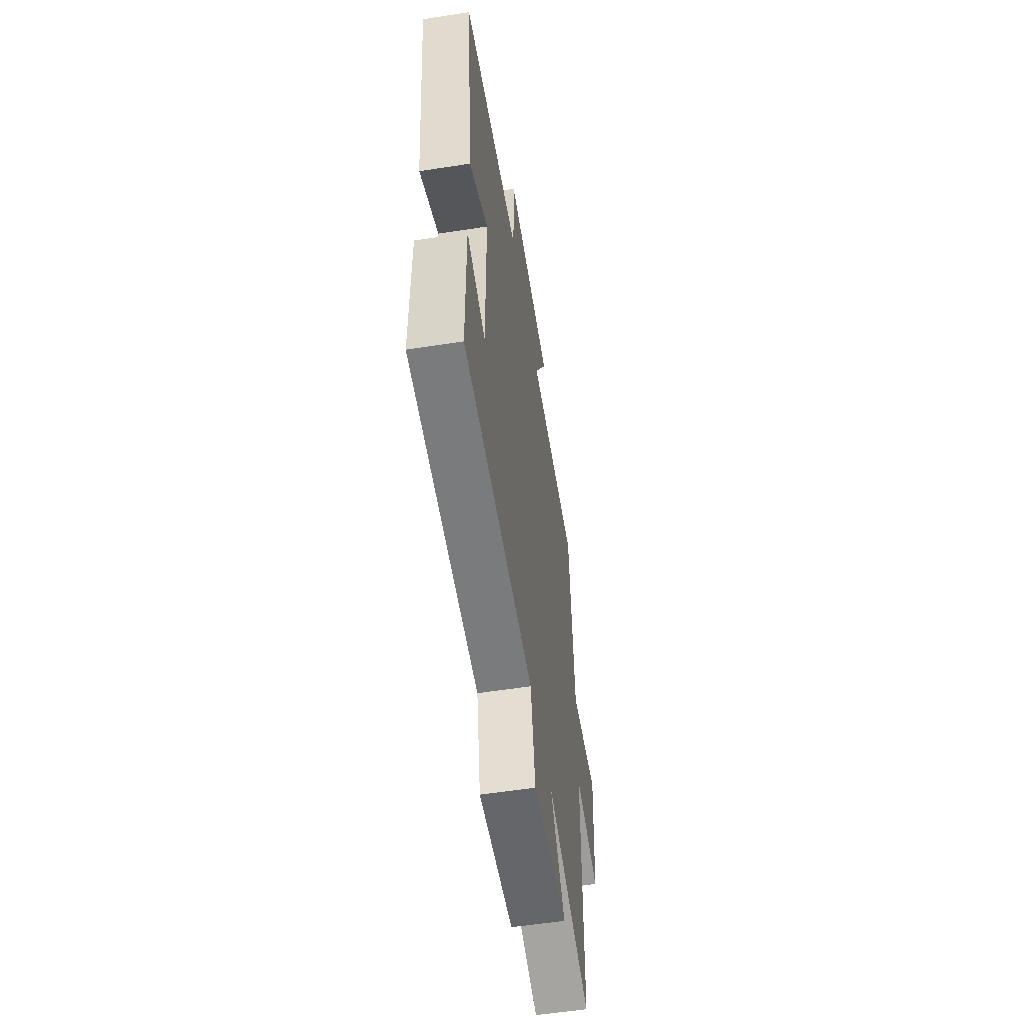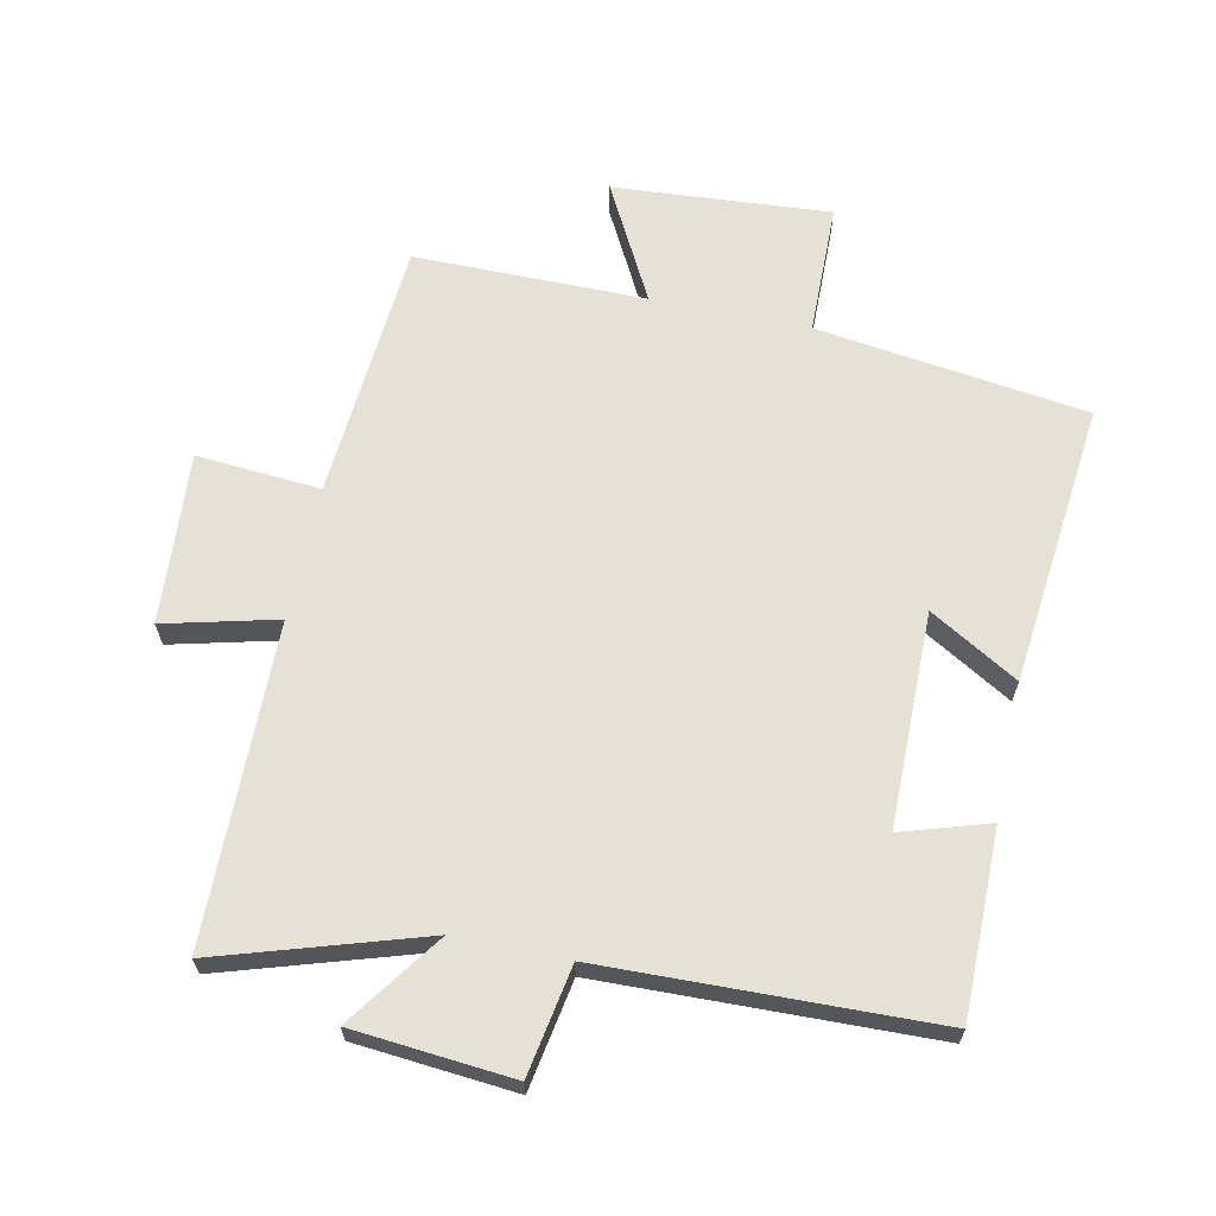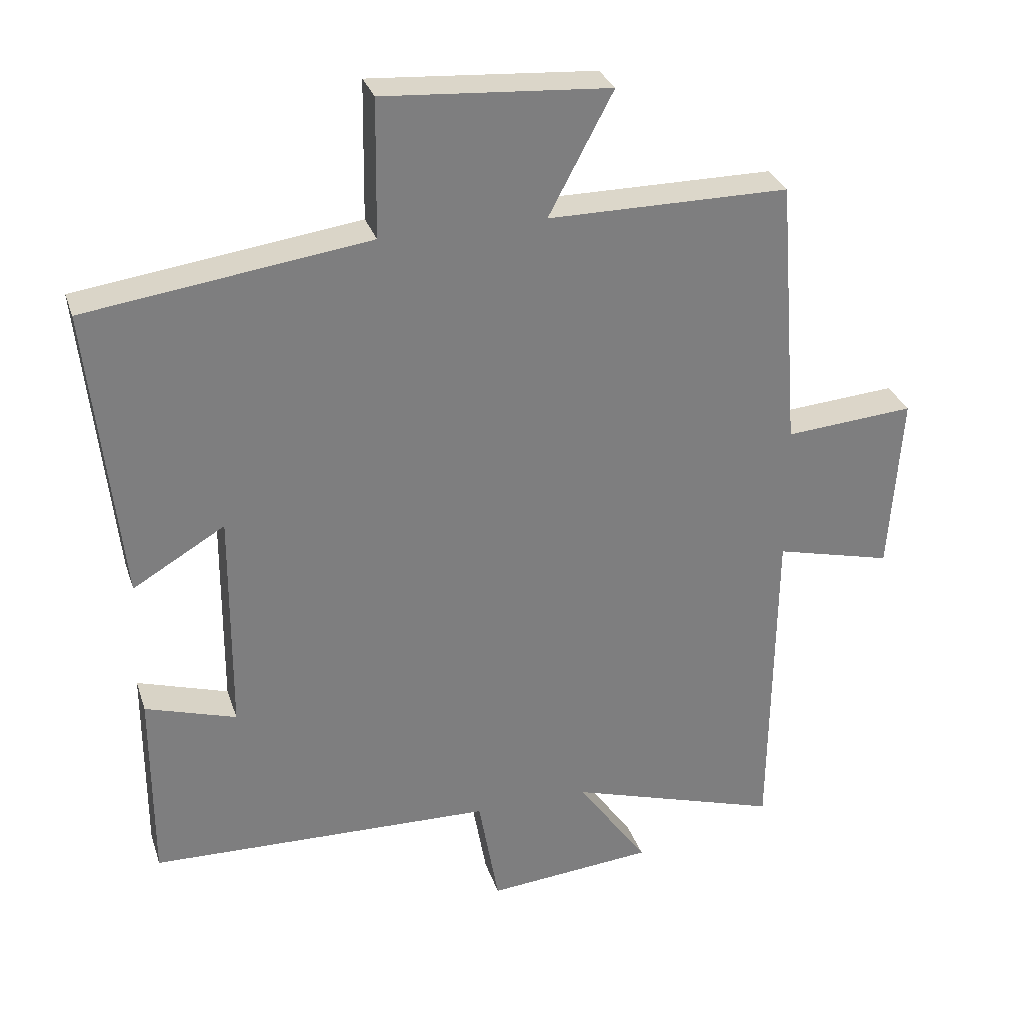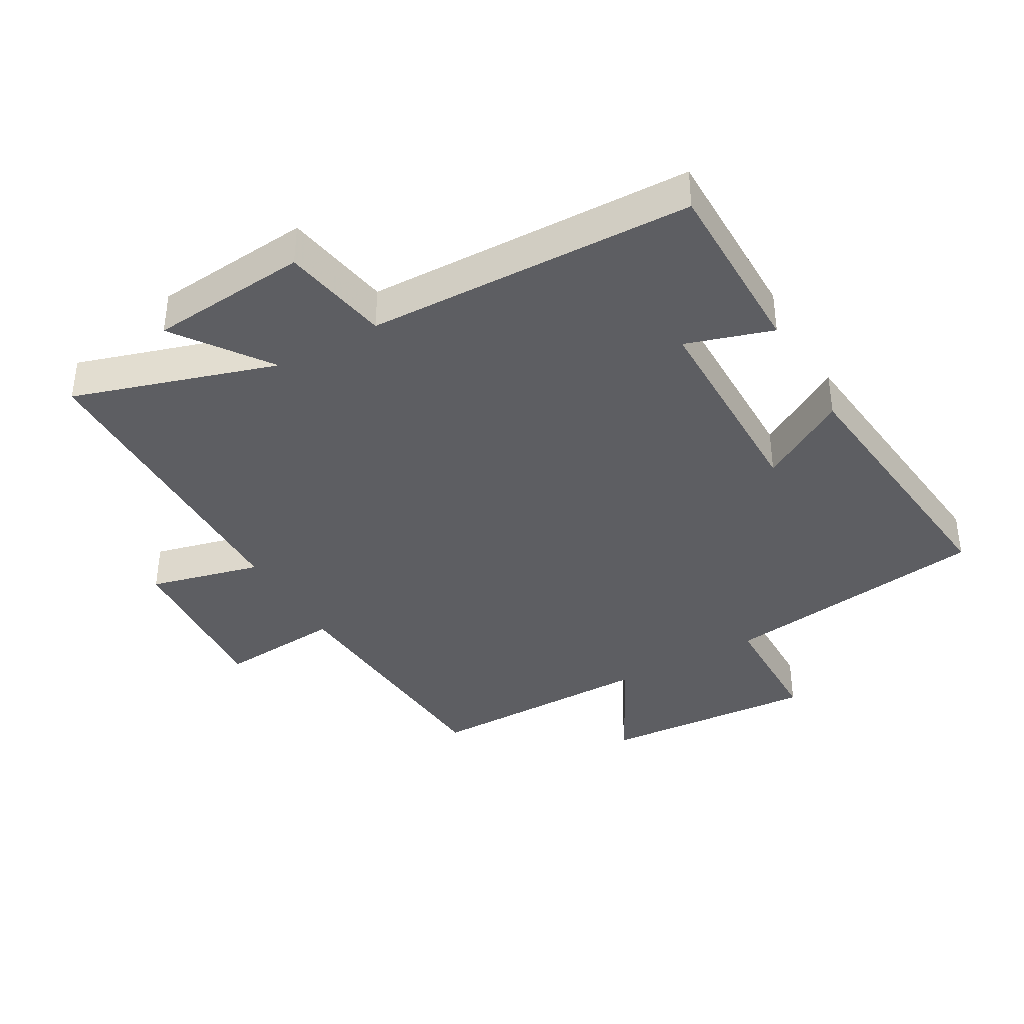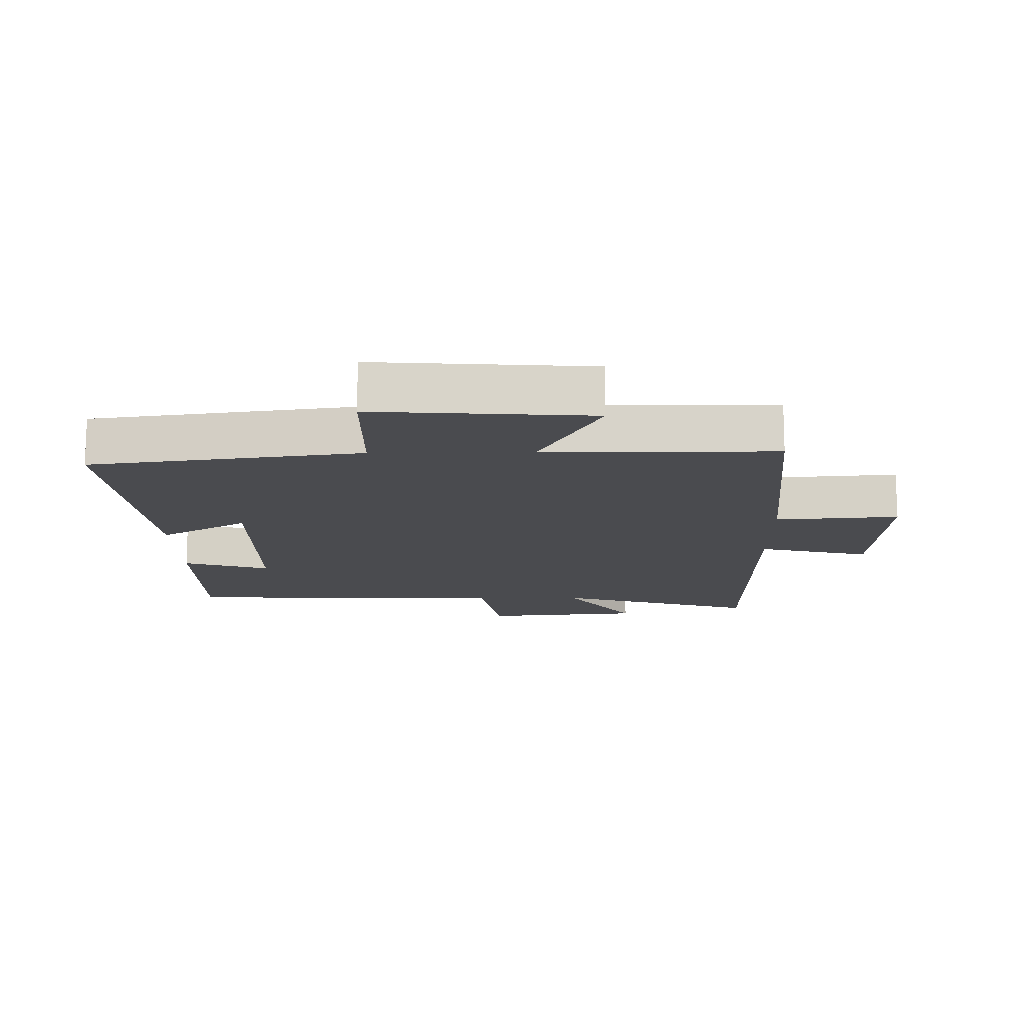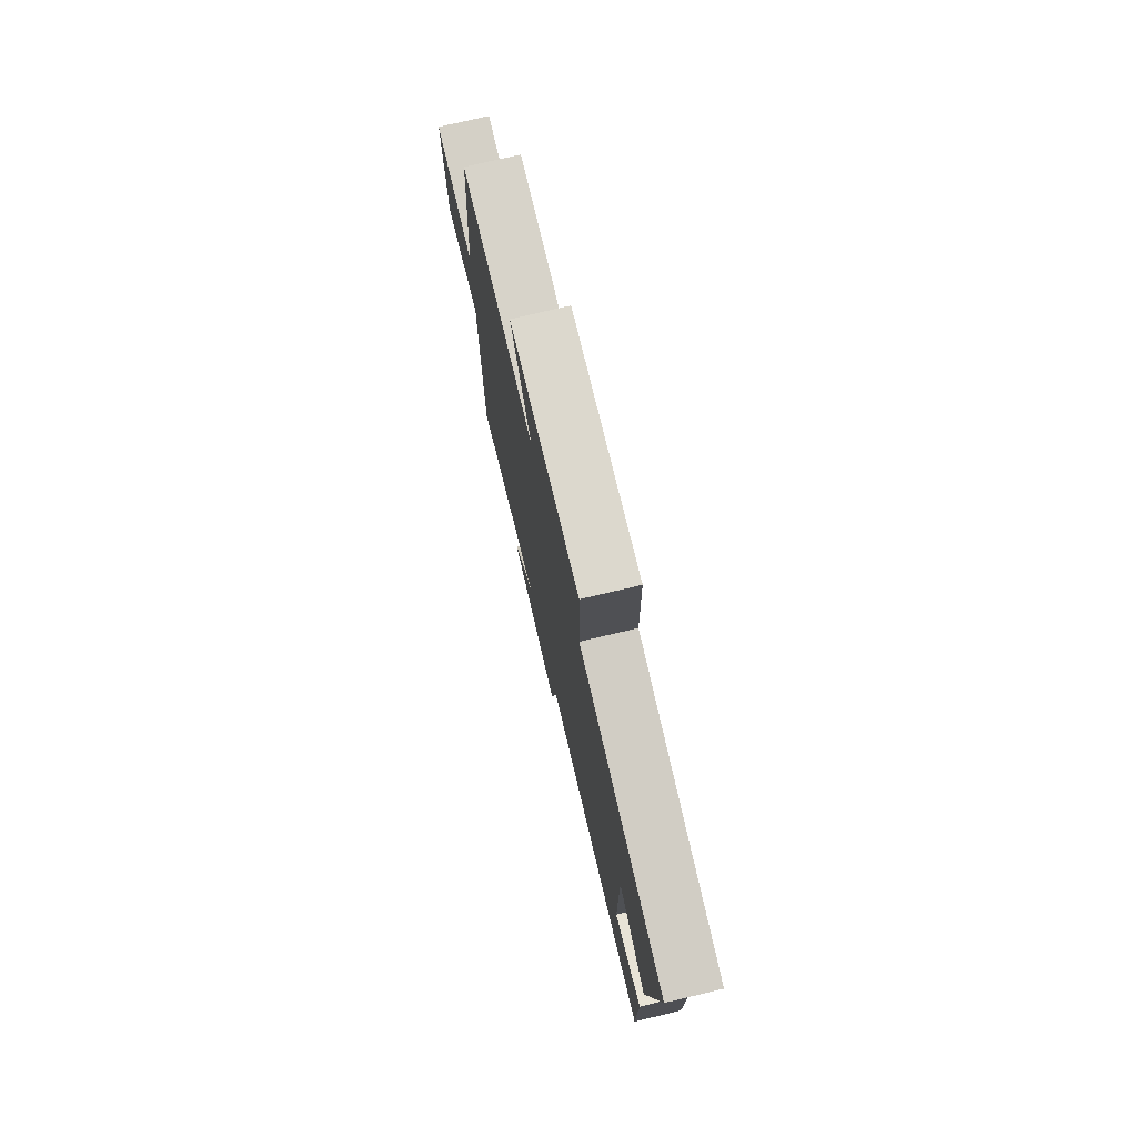
<metadata>
{"format":"obj","ext":"obj","renderer":"f3d","projection":"perspective","resolution":1024,"background":"white","views":[{"elev":-56.8,"azim":-80.8,"up":"+Z"},{"elev":65.1,"azim":-168.2,"up":"+Y"},{"elev":30.4,"azim":-16.8,"up":"+Z"},{"elev":-38.6,"azim":-150.3,"up":"+Y"},{"elev":-14.3,"azim":0.8,"up":"+Y"},{"elev":76.3,"azim":-103.3,"up":"+Z"}]}
</metadata>
<code>
v 0.494 0.07 -0.598
v 0.18 0.07 -0.5
v 0.284 0.07 -0.646
v 0.038 0.07 -0.668
v 0.008 0.07 -0.5
v -0.5 0.07 -0.486
v -0.5 0.07 -0.2
v -0.366 0.07 -0.242
v -0.364 0.07 0.088
v -0.5 0.07 0.008
v -0.546 0.07 0.443
v -0.129 0.07 0.5
v -0.126 0.07 0.703
v 0.208 0.07 0.679
v 0.113 0.07 0.5
v 0.469 0.07 0.5
v 0.5 0.07 0.1
v 0.691 0.07 0.115
v 0.673 0.07 -0.149
v 0.5 0.07 -0.106
v 0.494 0 -0.598
v 0.18 0 -0.5
v 0.284 0 -0.646
v 0.038 0 -0.668
v 0.008 0 -0.5
v -0.5 0 -0.486
v -0.5 0 -0.2
v -0.366 0 -0.242
v -0.364 0 0.088
v -0.5 0 0.008
v -0.546 0 0.443
v -0.129 0 0.5
v -0.126 0 0.703
v 0.208 0 0.679
v 0.113 0 0.5
v 0.469 0 0.5
v 0.5 0 0.1
v 0.691 0 0.115
v 0.673 0 -0.149
v 0.5 0 -0.106
f 17 18 19 20
f 20 1 2
f 17 20 2
f 16 17 2
f 15 16 2
f 12 13 14 15
f 11 12 15
f 10 11 15
f 9 10 15
f 8 9 15 2
f 7 8 2
f 6 7 2
f 5 6 2
f 2 3 4 5
f 40 39 38 37
f 22 21 40
f 22 40 37
f 22 37 36
f 22 36 35
f 35 34 33 32
f 35 32 31
f 35 31 30
f 35 30 29
f 22 35 29 28
f 22 28 27
f 22 27 26
f 22 26 25
f 25 24 23 22
f 1 21 22 2
f 2 22 23 3
f 3 23 24 4
f 4 24 25 5
f 5 25 26 6
f 6 26 27 7
f 7 27 28 8
f 8 28 29 9
f 9 29 30 10
f 10 30 31 11
f 11 31 32 12
f 12 32 33 13
f 13 33 34 14
f 14 34 35 15
f 15 35 36 16
f 16 36 37 17
f 17 37 38 18
f 18 38 39 19
f 19 39 40 20
f 20 40 21 1

</code>
